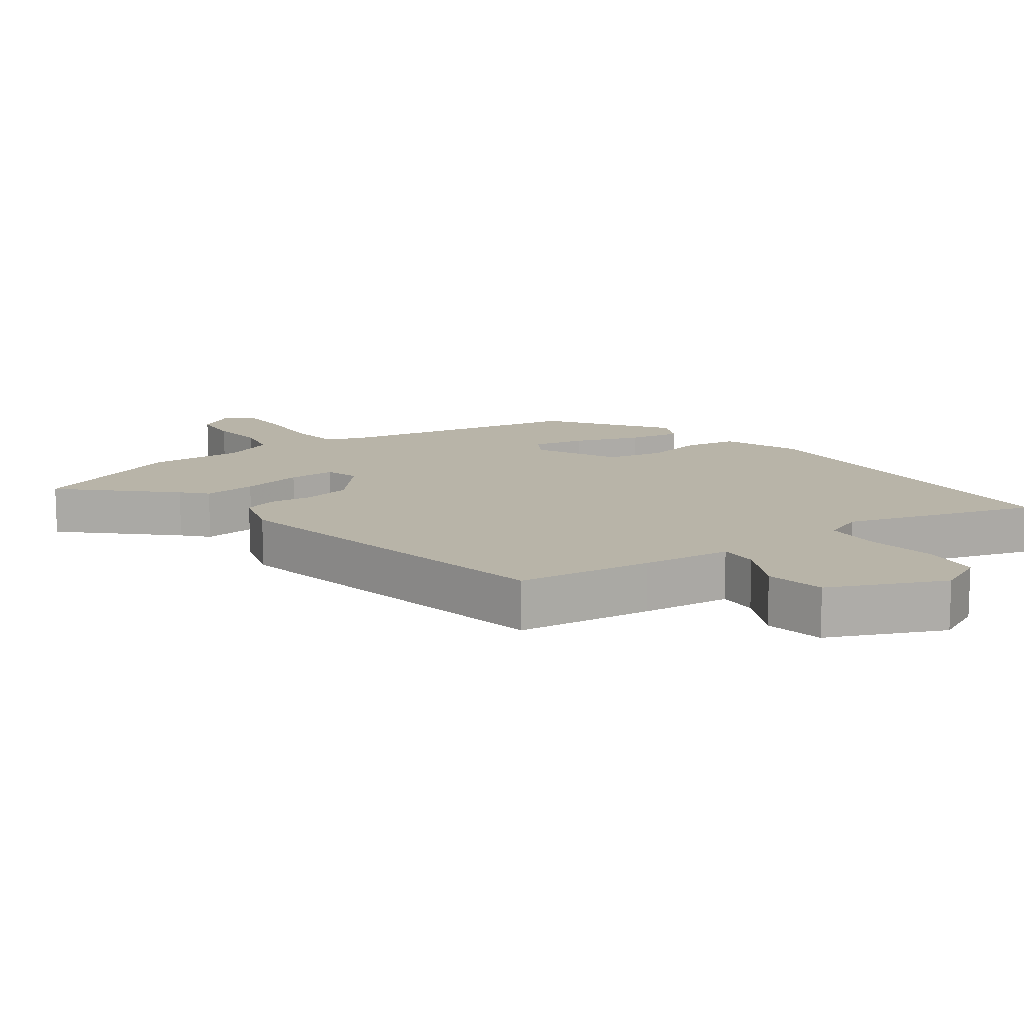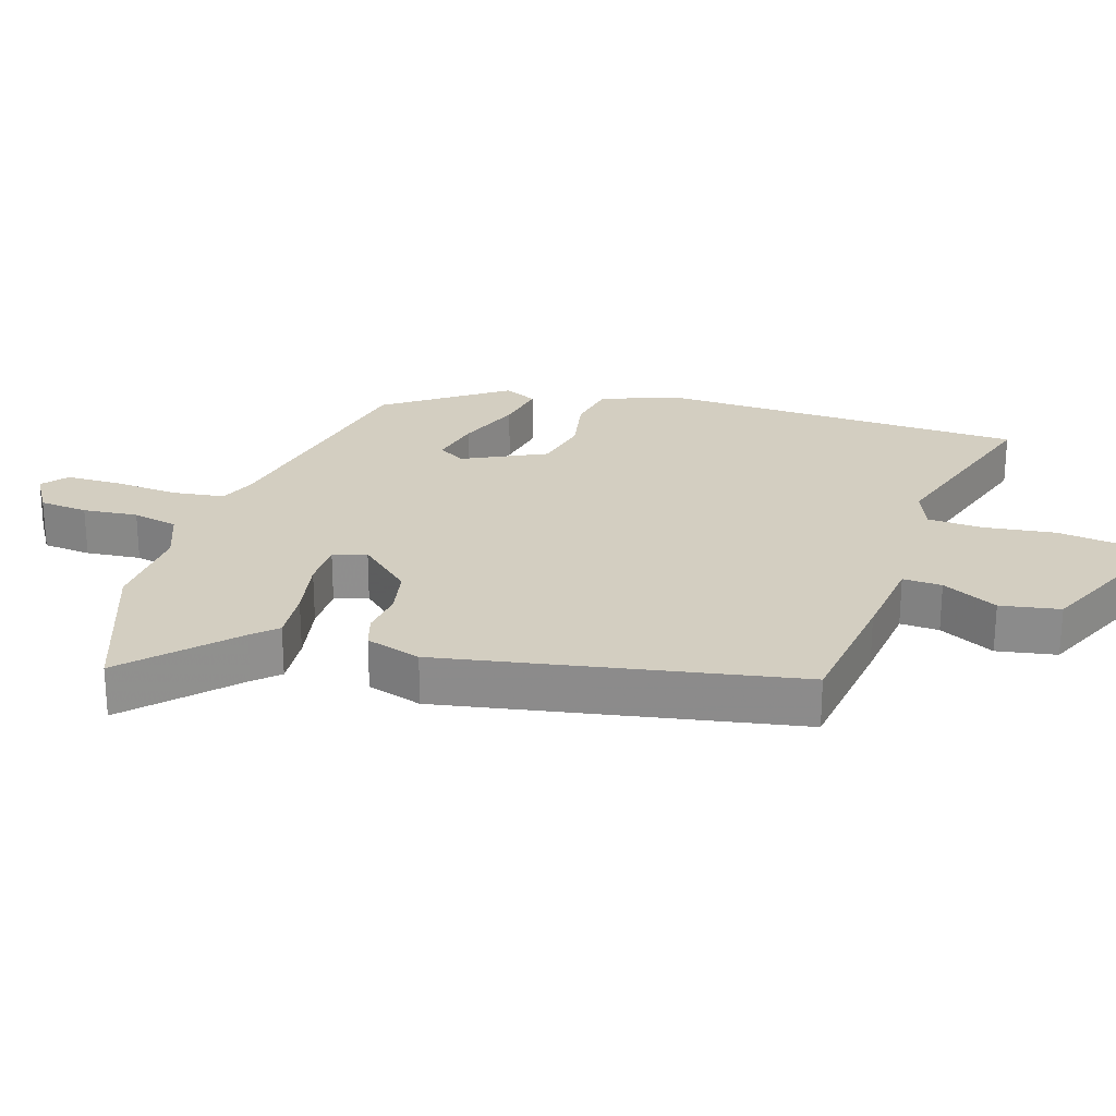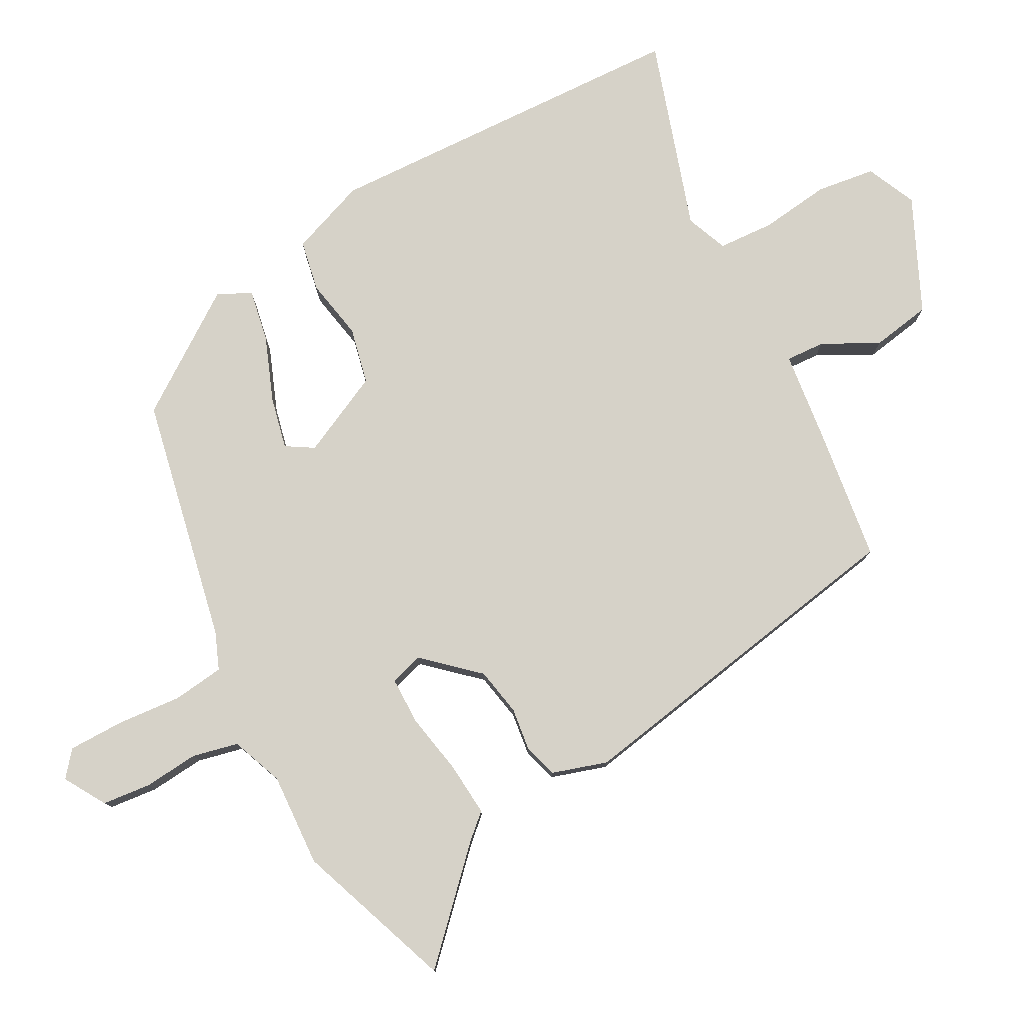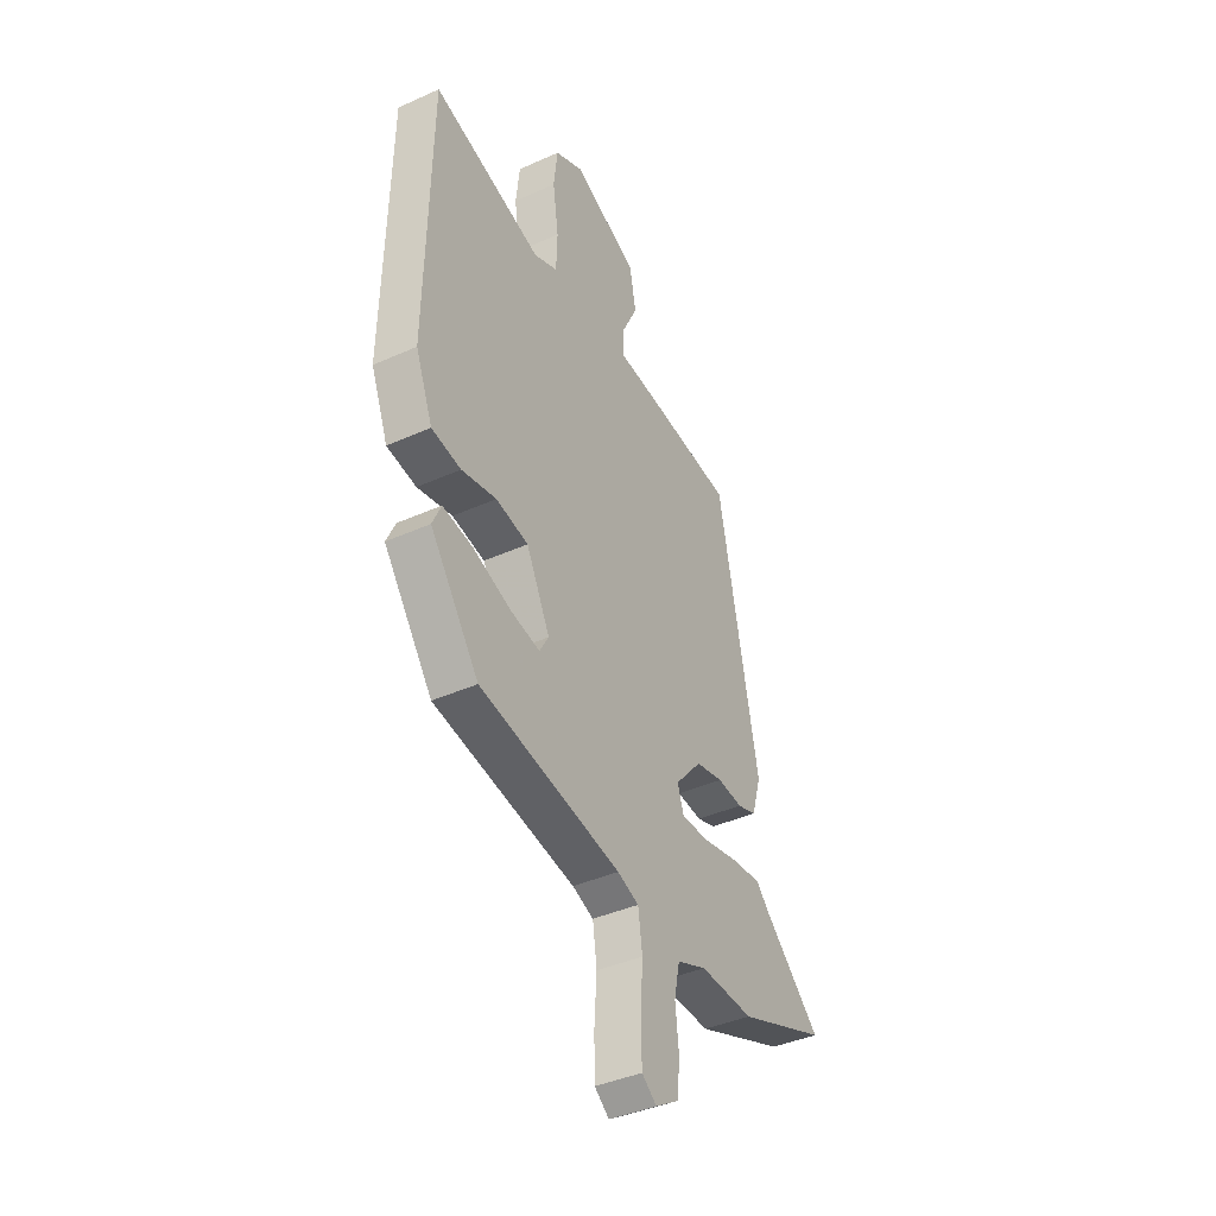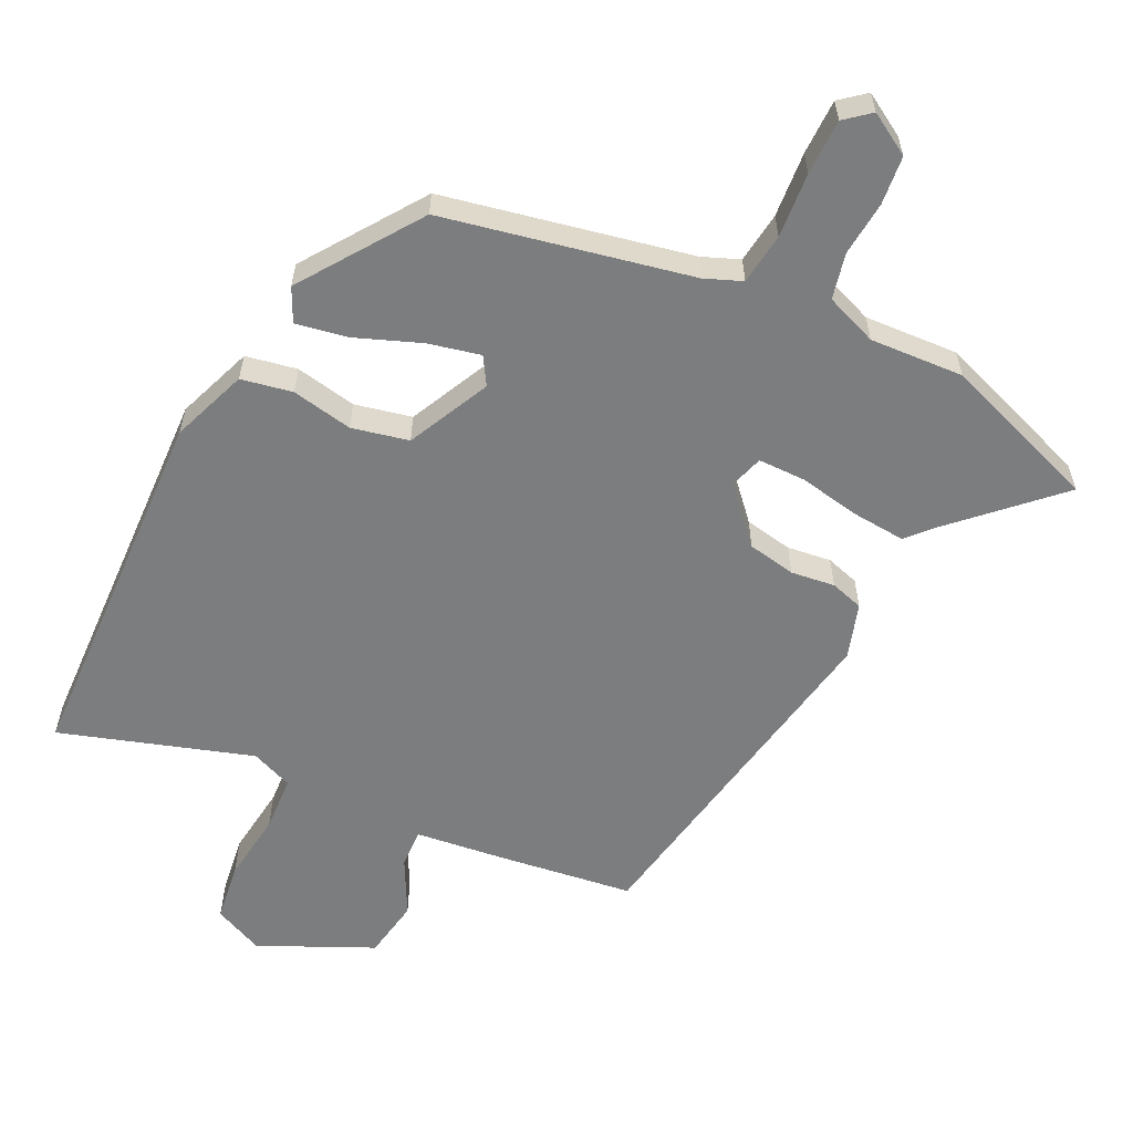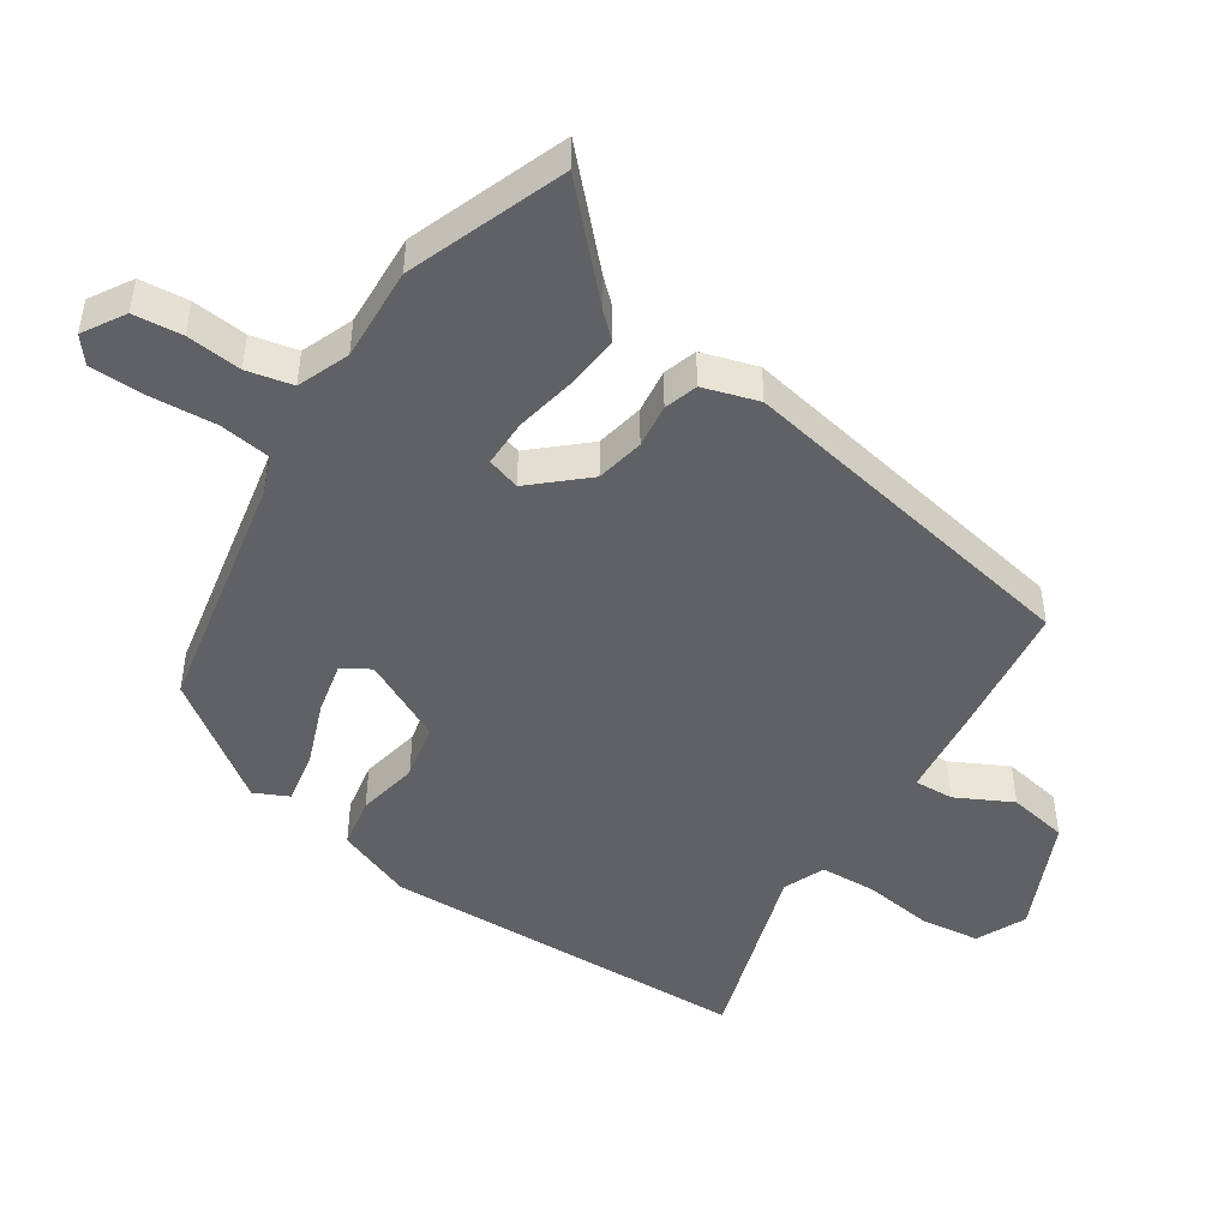
<metadata>
{"format":"obj","ext":"obj","renderer":"f3d","projection":"perspective","resolution":1024,"background":"white","views":[{"elev":13.0,"azim":-35.6,"up":"+Y"},{"elev":24.9,"azim":-71.7,"up":"+Y"},{"elev":78.3,"azim":-117.2,"up":"+Y"},{"elev":-40.0,"azim":119.1,"up":"+Z"},{"elev":-59.0,"azim":155.1,"up":"+Y"},{"elev":-47.4,"azim":-122.6,"up":"+Y"}]}
</metadata>
<code>
v -0.369 0.07 0.451
v -0.168 0.07 0.474
v -0.036 0.07 0.487
v -0.038 0.07 0.545
v -0.079 0.07 0.628
v -0.062 0.07 0.716
v 0.107 0.07 0.79
v 0.18 0.07 0.755
v 0.19 0.07 0.668
v 0.175 0.07 0.565
v 0.178 0.07 0.482
v 0.239 0.07 0.456
v 0.523 0.07 0.541
v 0.534 0.07 -0.006
v 0.49 0.07 -0.118
v 0.414 0.07 -0.131
v 0.324 0.07 -0.112
v 0.24 0.07 -0.129
v 0.179 0.07 -0.25
v 0.203 0.07 -0.291
v 0.28 0.07 -0.275
v 0.376 0.07 -0.24
v 0.454 0.07 -0.227
v 0.477 0.07 -0.277
v 0.351 0.07 -0.45
v -0.015 0.07 -0.518
v -0.07 0.07 -0.539
v -0.081 0.07 -0.615
v -0.075 0.07 -0.711
v -0.077 0.07 -0.793
v -0.115 0.07 -0.823
v -0.176 0.07 -0.785
v -0.182 0.07 -0.713
v -0.173 0.07 -0.632
v -0.187 0.07 -0.564
v -0.263 0.07 -0.533
v -0.402 0.07 -0.538
v -0.633 0.07 -0.449
v -0.484 0.07 -0.311
v -0.451 0.07 -0.276
v -0.372 0.07 -0.284
v -0.281 0.07 -0.303
v -0.211 0.07 -0.304
v -0.195 0.07 -0.255
v -0.264 0.07 -0.176
v -0.335 0.07 -0.161
v -0.4 0.07 -0.168
v -0.449 0.07 -0.152
v -0.473 0.07 -0.07
v -0.369 0 0.451
v -0.168 0 0.474
v -0.036 0 0.487
v -0.038 0 0.545
v -0.079 0 0.628
v -0.062 0 0.716
v 0.107 0 0.79
v 0.18 0 0.755
v 0.19 0 0.668
v 0.175 0 0.565
v 0.178 0 0.482
v 0.239 0 0.456
v 0.523 0 0.541
v 0.534 0 -0.006
v 0.49 0 -0.118
v 0.414 0 -0.131
v 0.324 0 -0.112
v 0.24 0 -0.129
v 0.179 0 -0.25
v 0.203 0 -0.291
v 0.28 0 -0.275
v 0.376 0 -0.24
v 0.454 0 -0.227
v 0.477 0 -0.277
v 0.351 0 -0.45
v -0.015 0 -0.518
v -0.07 0 -0.539
v -0.081 0 -0.615
v -0.075 0 -0.711
v -0.077 0 -0.793
v -0.115 0 -0.823
v -0.176 0 -0.785
v -0.182 0 -0.713
v -0.173 0 -0.632
v -0.187 0 -0.564
v -0.263 0 -0.533
v -0.402 0 -0.538
v -0.633 0 -0.449
v -0.484 0 -0.311
v -0.451 0 -0.276
v -0.372 0 -0.284
v -0.281 0 -0.303
v -0.211 0 -0.304
v -0.195 0 -0.255
v -0.264 0 -0.176
v -0.335 0 -0.161
v -0.4 0 -0.168
v -0.449 0 -0.152
v -0.473 0 -0.07
f 46 47 48 49
f 45 46 49 1
f 44 45 1 2
f 39 40 41 42
f 39 42 43
f 36 37 38 39
f 35 36 39 43
f 34 35 43 44
f 32 33 34
f 31 32 34
f 28 29 30 31
f 27 28 31 34
f 23 24 25 26
f 21 22 23 26
f 20 21 26 27
f 19 20 27 34
f 14 15 16 17
f 12 13 14 17
f 11 12 17 18
f 7 8 9 10
f 7 10 11
f 4 5 6 7
f 3 4 7 11
f 18 19 34 44
f 11 18 44
f 2 3 11 44
f 98 97 96 95
f 50 98 95 94
f 51 50 94 93
f 91 90 89 88
f 92 91 88
f 88 87 86 85
f 92 88 85 84
f 93 92 84 83
f 83 82 81
f 83 81 80
f 80 79 78 77
f 83 80 77 76
f 75 74 73 72
f 75 72 71 70
f 76 75 70 69
f 83 76 69 68
f 66 65 64 63
f 66 63 62 61
f 67 66 61 60
f 59 58 57 56
f 60 59 56
f 56 55 54 53
f 60 56 53 52
f 93 83 68 67
f 93 67 60
f 93 60 52 51
f 1 50 51 2
f 2 51 52 3
f 3 52 53 4
f 4 53 54 5
f 5 54 55 6
f 6 55 56 7
f 7 56 57 8
f 8 57 58 9
f 9 58 59 10
f 10 59 60 11
f 11 60 61 12
f 12 61 62 13
f 13 62 63 14
f 14 63 64 15
f 15 64 65 16
f 16 65 66 17
f 17 66 67 18
f 18 67 68 19
f 19 68 69 20
f 20 69 70 21
f 21 70 71 22
f 22 71 72 23
f 23 72 73 24
f 24 73 74 25
f 25 74 75 26
f 26 75 76 27
f 27 76 77 28
f 28 77 78 29
f 29 78 79 30
f 30 79 80 31
f 31 80 81 32
f 32 81 82 33
f 33 82 83 34
f 34 83 84 35
f 35 84 85 36
f 36 85 86 37
f 37 86 87 38
f 38 87 88 39
f 39 88 89 40
f 40 89 90 41
f 41 90 91 42
f 42 91 92 43
f 43 92 93 44
f 44 93 94 45
f 45 94 95 46
f 46 95 96 47
f 47 96 97 48
f 48 97 98 49
f 49 98 50 1

</code>
